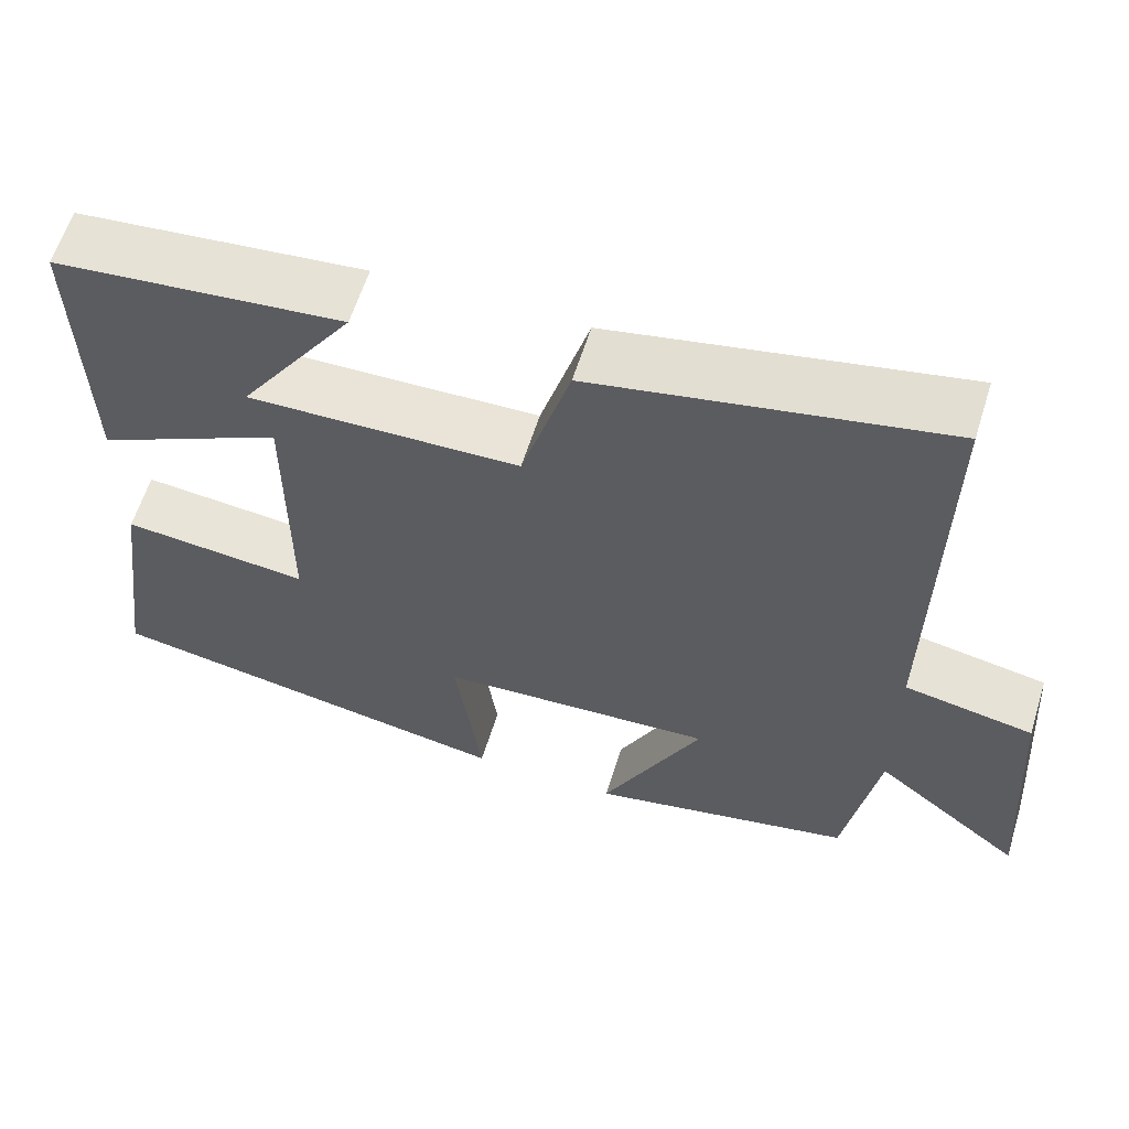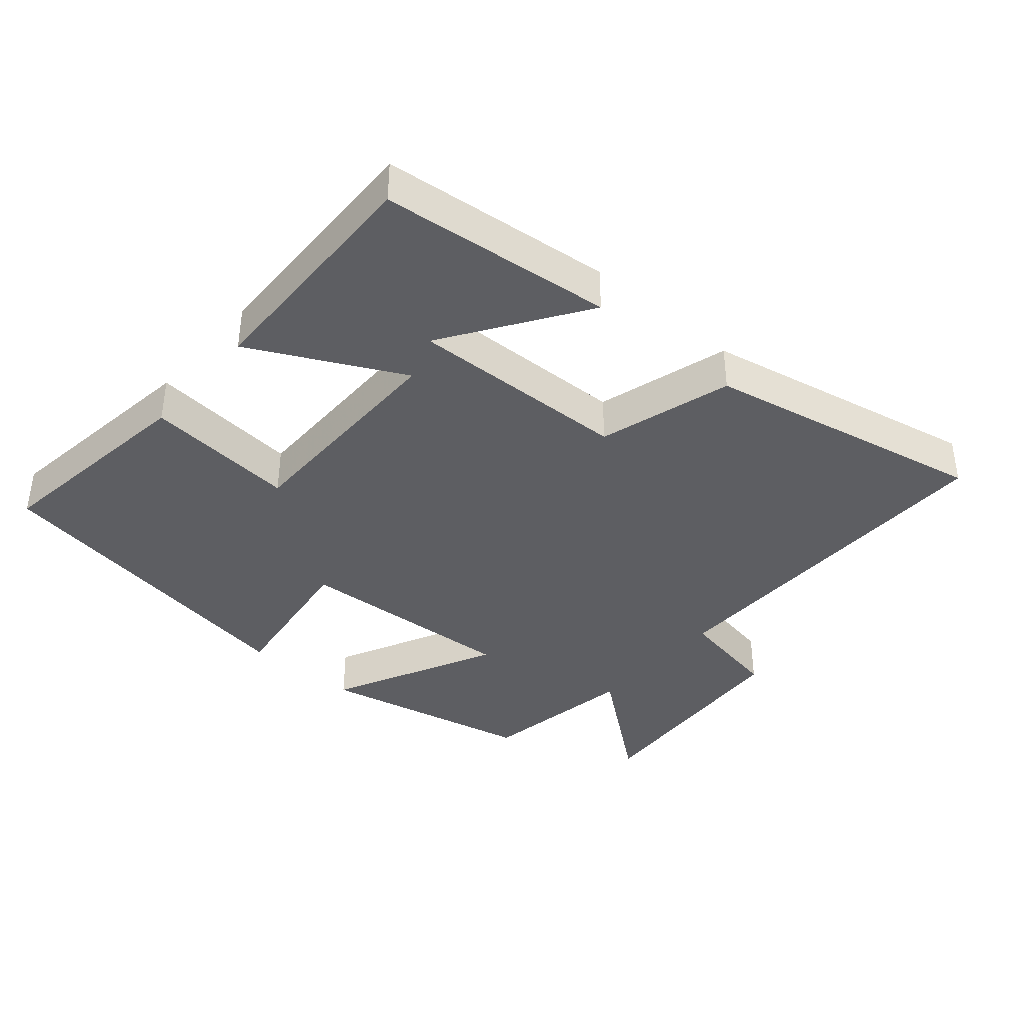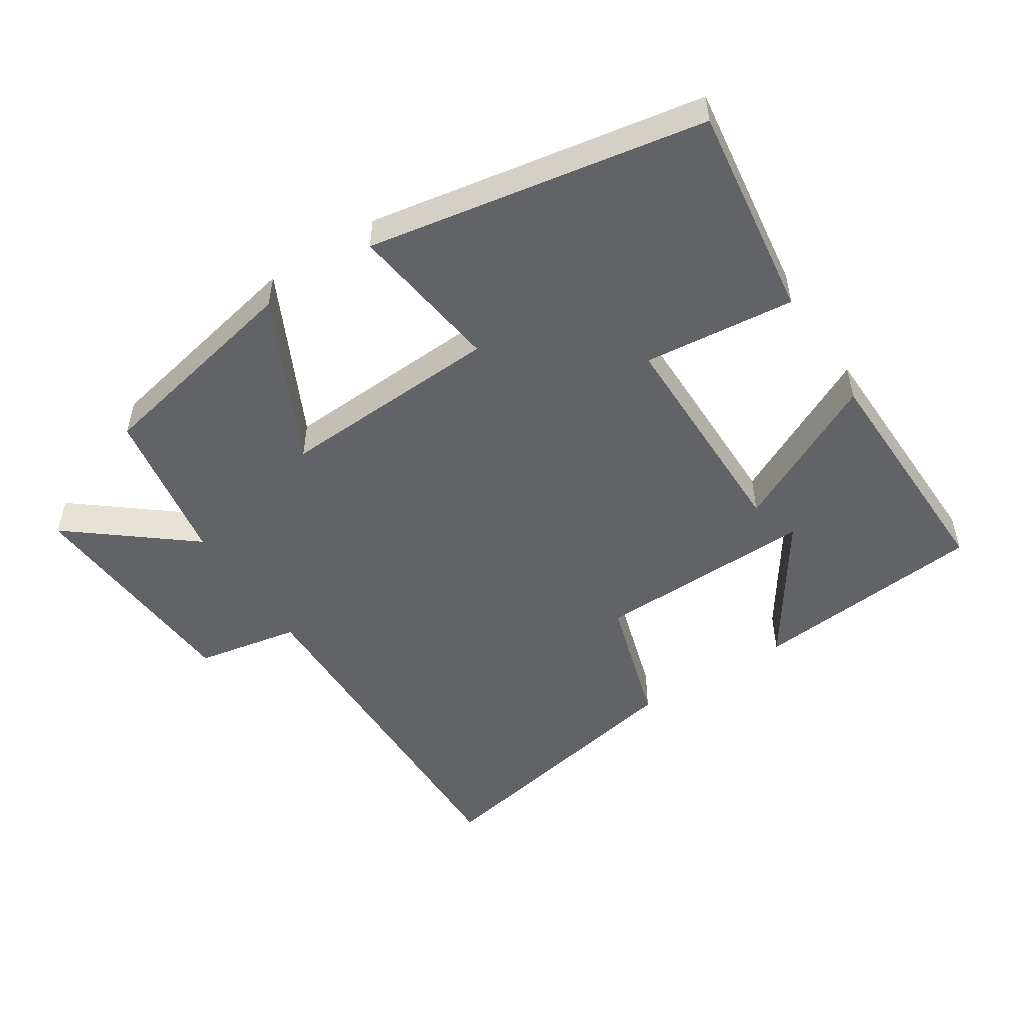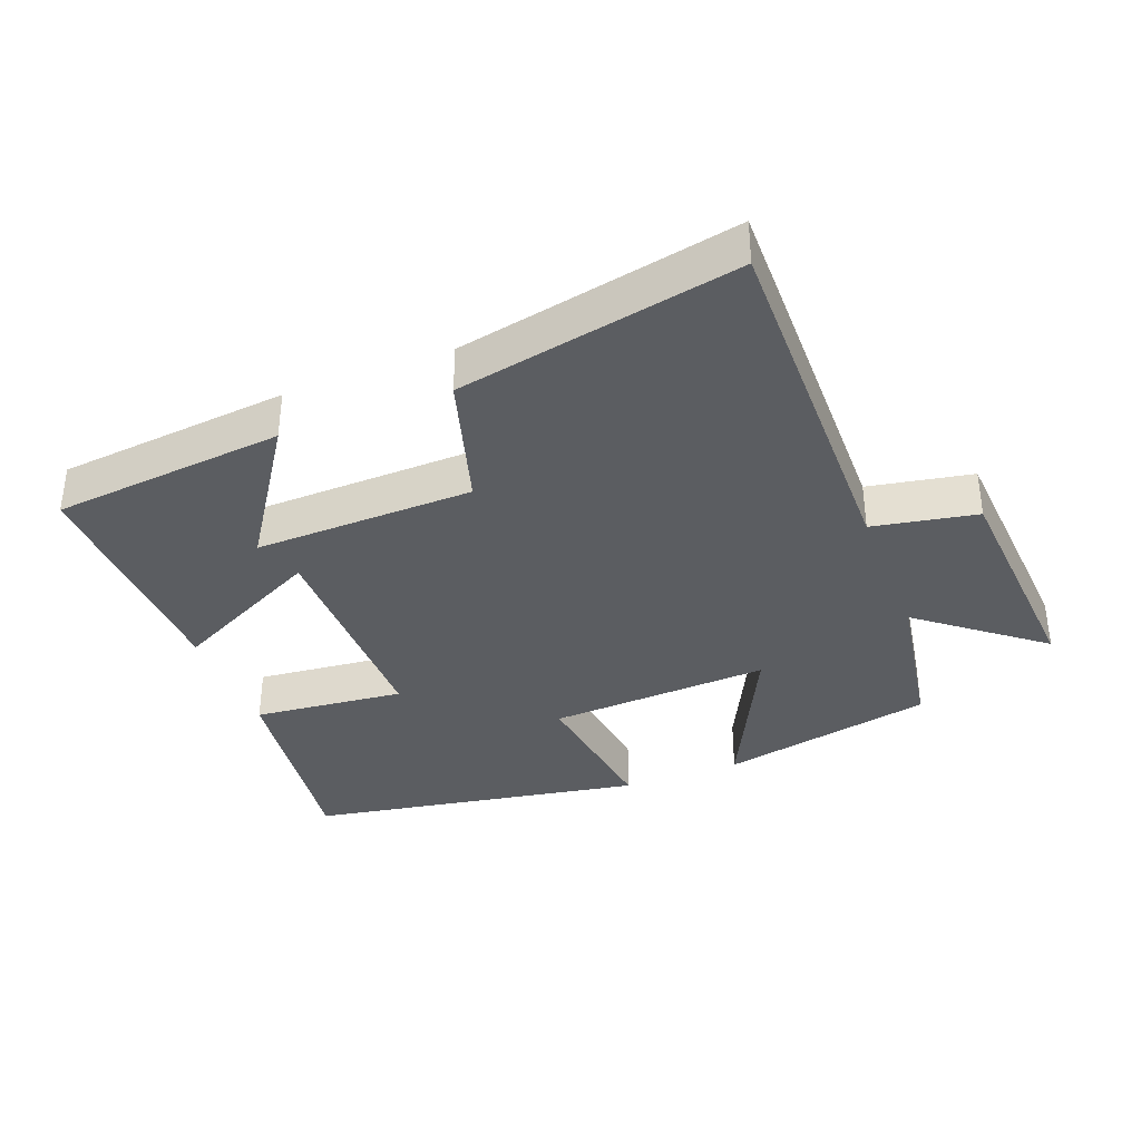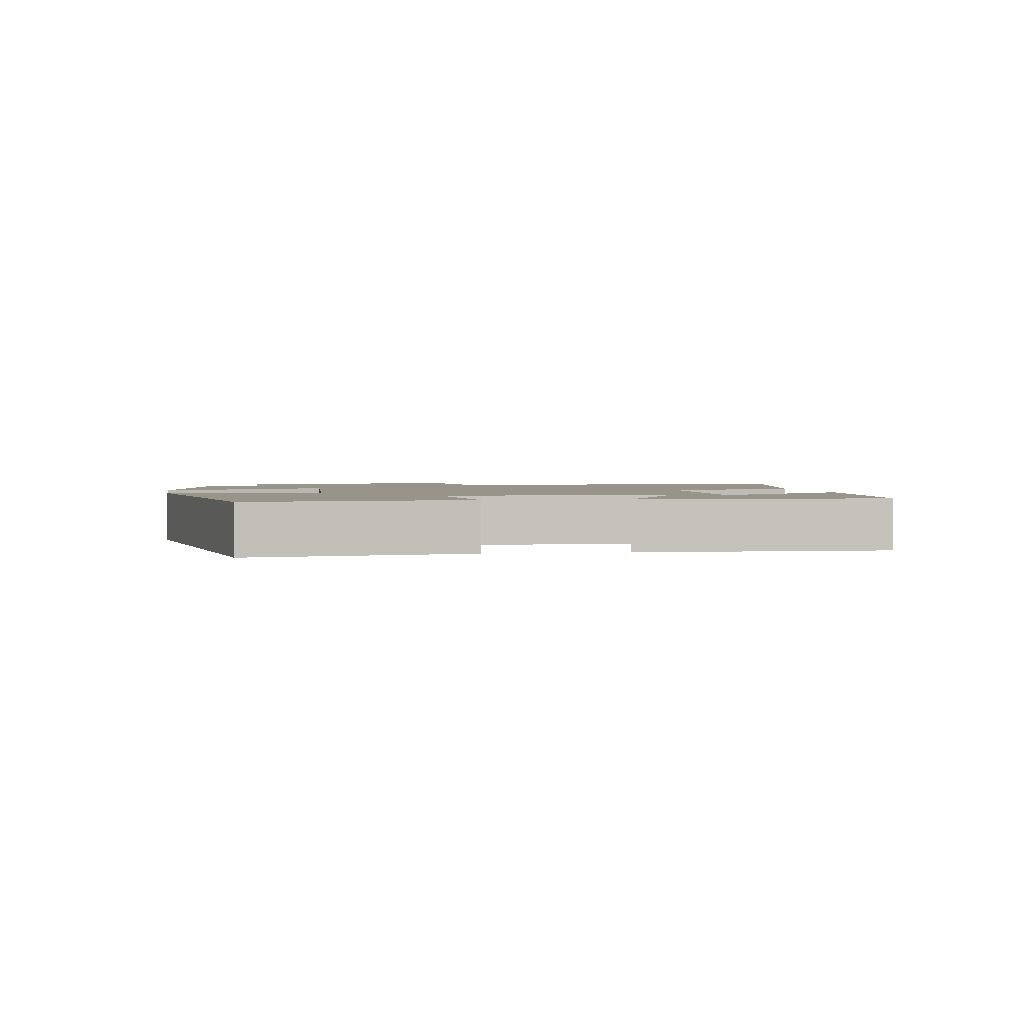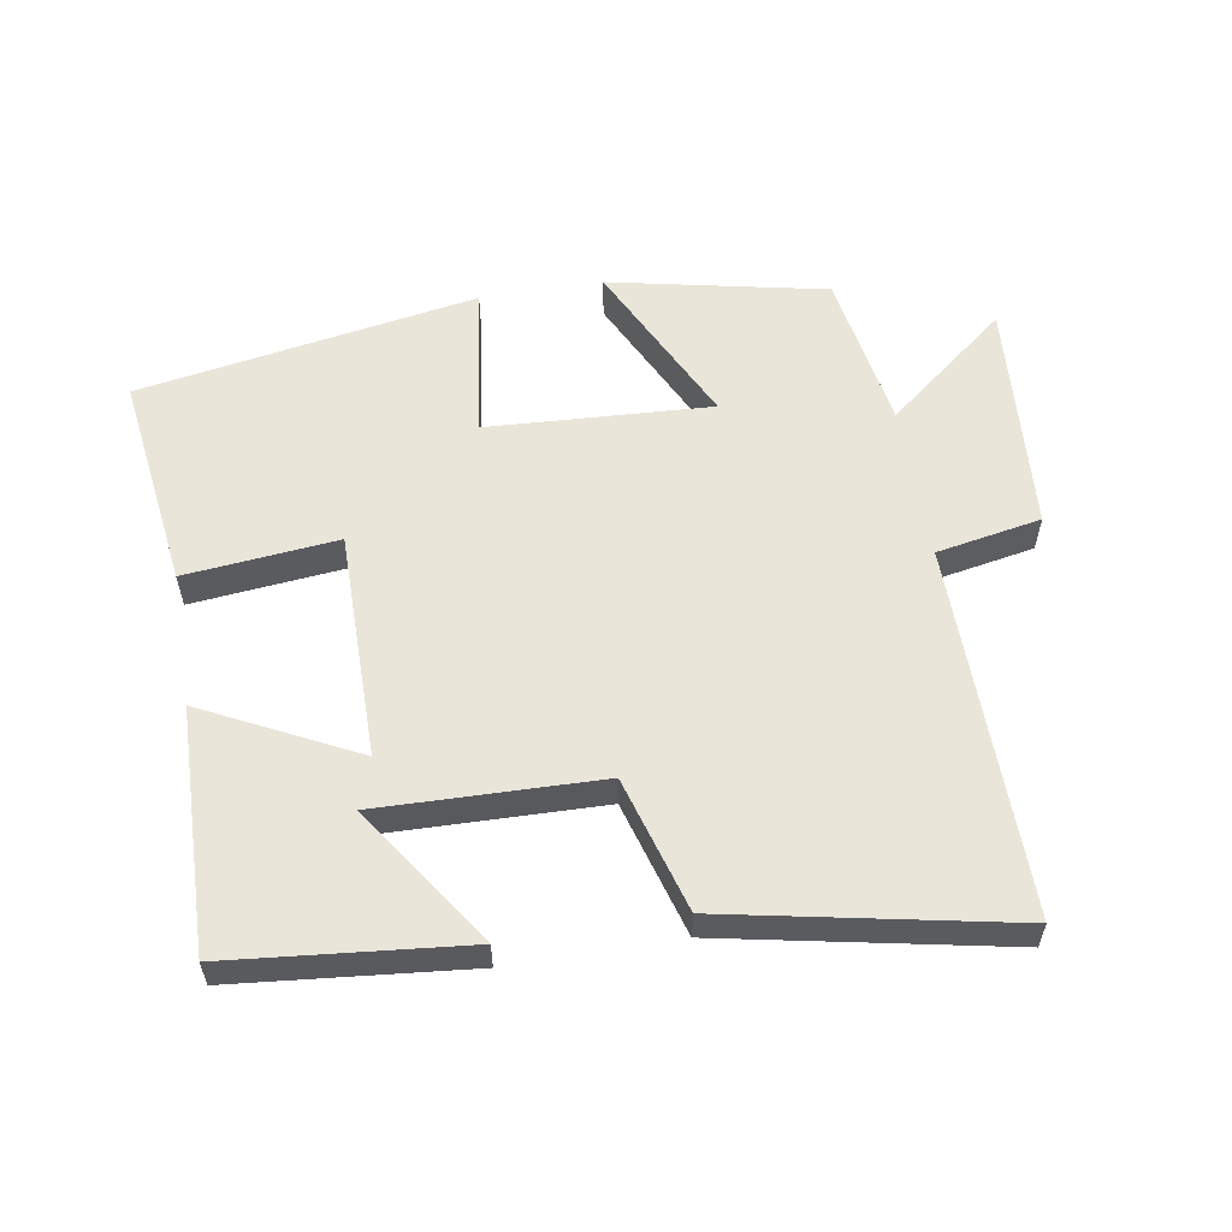
<metadata>
{"format":"obj","ext":"obj","renderer":"f3d","projection":"perspective","resolution":1024,"background":"white","views":[{"elev":60.4,"azim":17.3,"up":"+Z"},{"elev":-38.8,"azim":-40.5,"up":"+Y"},{"elev":-50.9,"azim":-147.2,"up":"+Y"},{"elev":-36.1,"azim":21.2,"up":"+Y"},{"elev":1.9,"azim":-99.3,"up":"+Y"},{"elev":57.7,"azim":-9.4,"up":"+Y"}]}
</metadata>
<code>
v 0.46 0.07 -0.433
v 0.139 0.07 -0.5
v 0.26 0.07 -0.253
v -0.072 0.07 -0.271
v -0.041 0.07 -0.5
v -0.543 0.07 -0.412
v -0.5 0.07 -0.093
v -0.274 0.07 -0.116
v -0.274 0.07 0.22
v -0.5 0.07 0.107
v -0.509 0.07 0.466
v -0.161 0.07 0.5
v -0.3 0.07 0.293
v 0.028 0.07 0.301
v 0.087 0.07 0.5
v 0.507 0.07 0.583
v 0.5 0.07 0.034
v 0.655 0.07 0.005
v 0.679 0.07 -0.341
v 0.5 0.07 -0.198
v 0.46 0 -0.433
v 0.139 0 -0.5
v 0.26 0 -0.253
v -0.072 0 -0.271
v -0.041 0 -0.5
v -0.543 0 -0.412
v -0.5 0 -0.093
v -0.274 0 -0.116
v -0.274 0 0.22
v -0.5 0 0.107
v -0.509 0 0.466
v -0.161 0 0.5
v -0.3 0 0.293
v 0.028 0 0.301
v 0.087 0 0.5
v 0.507 0 0.583
v 0.5 0 0.034
v 0.655 0 0.005
v 0.679 0 -0.341
v 0.5 0 -0.198
f 17 18 19 20
f 17 20 1 2
f 14 15 16 17
f 13 14 17
f 10 11 12 13
f 9 10 13
f 9 13 17
f 8 9 17
f 5 6 7 8
f 4 5 8
f 3 4 8 17
f 2 3 17
f 40 39 38 37
f 22 21 40 37
f 37 36 35 34
f 37 34 33
f 33 32 31 30
f 33 30 29
f 37 33 29
f 37 29 28
f 28 27 26 25
f 28 25 24
f 37 28 24 23
f 37 23 22
f 1 21 22 2
f 2 22 23 3
f 3 23 24 4
f 4 24 25 5
f 5 25 26 6
f 6 26 27 7
f 7 27 28 8
f 8 28 29 9
f 9 29 30 10
f 10 30 31 11
f 11 31 32 12
f 12 32 33 13
f 13 33 34 14
f 14 34 35 15
f 15 35 36 16
f 16 36 37 17
f 17 37 38 18
f 18 38 39 19
f 19 39 40 20
f 20 40 21 1

</code>
